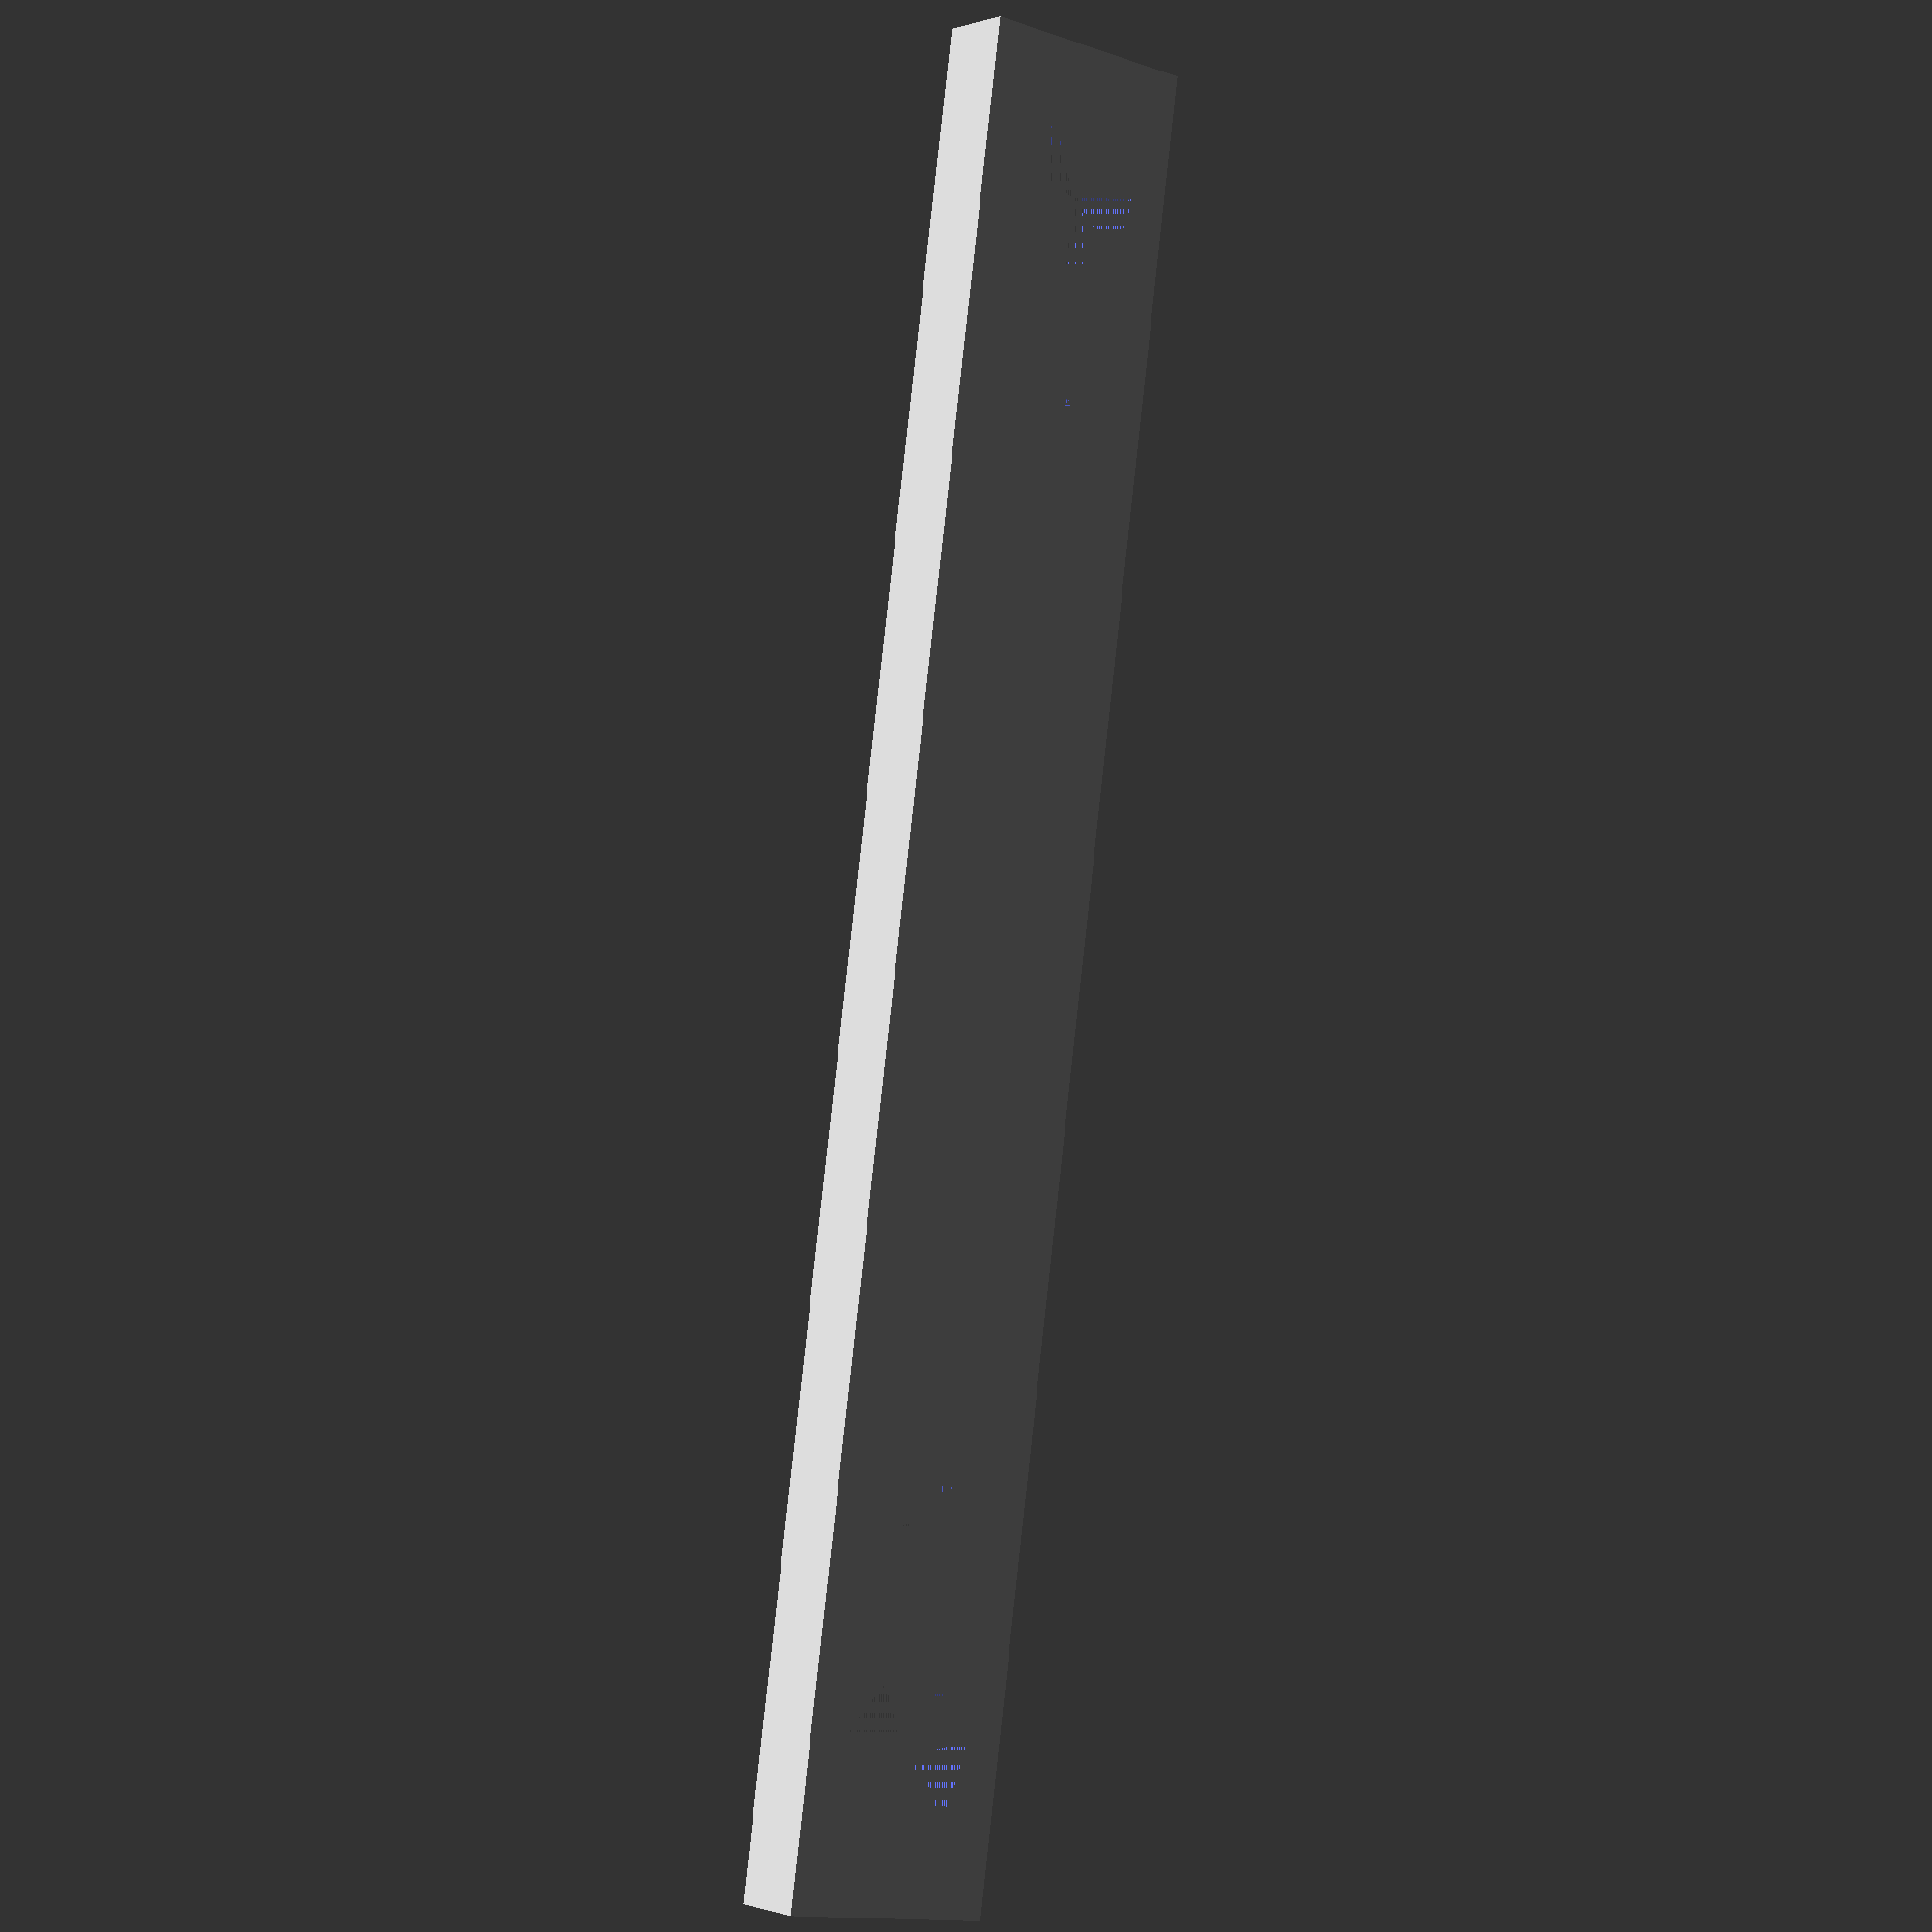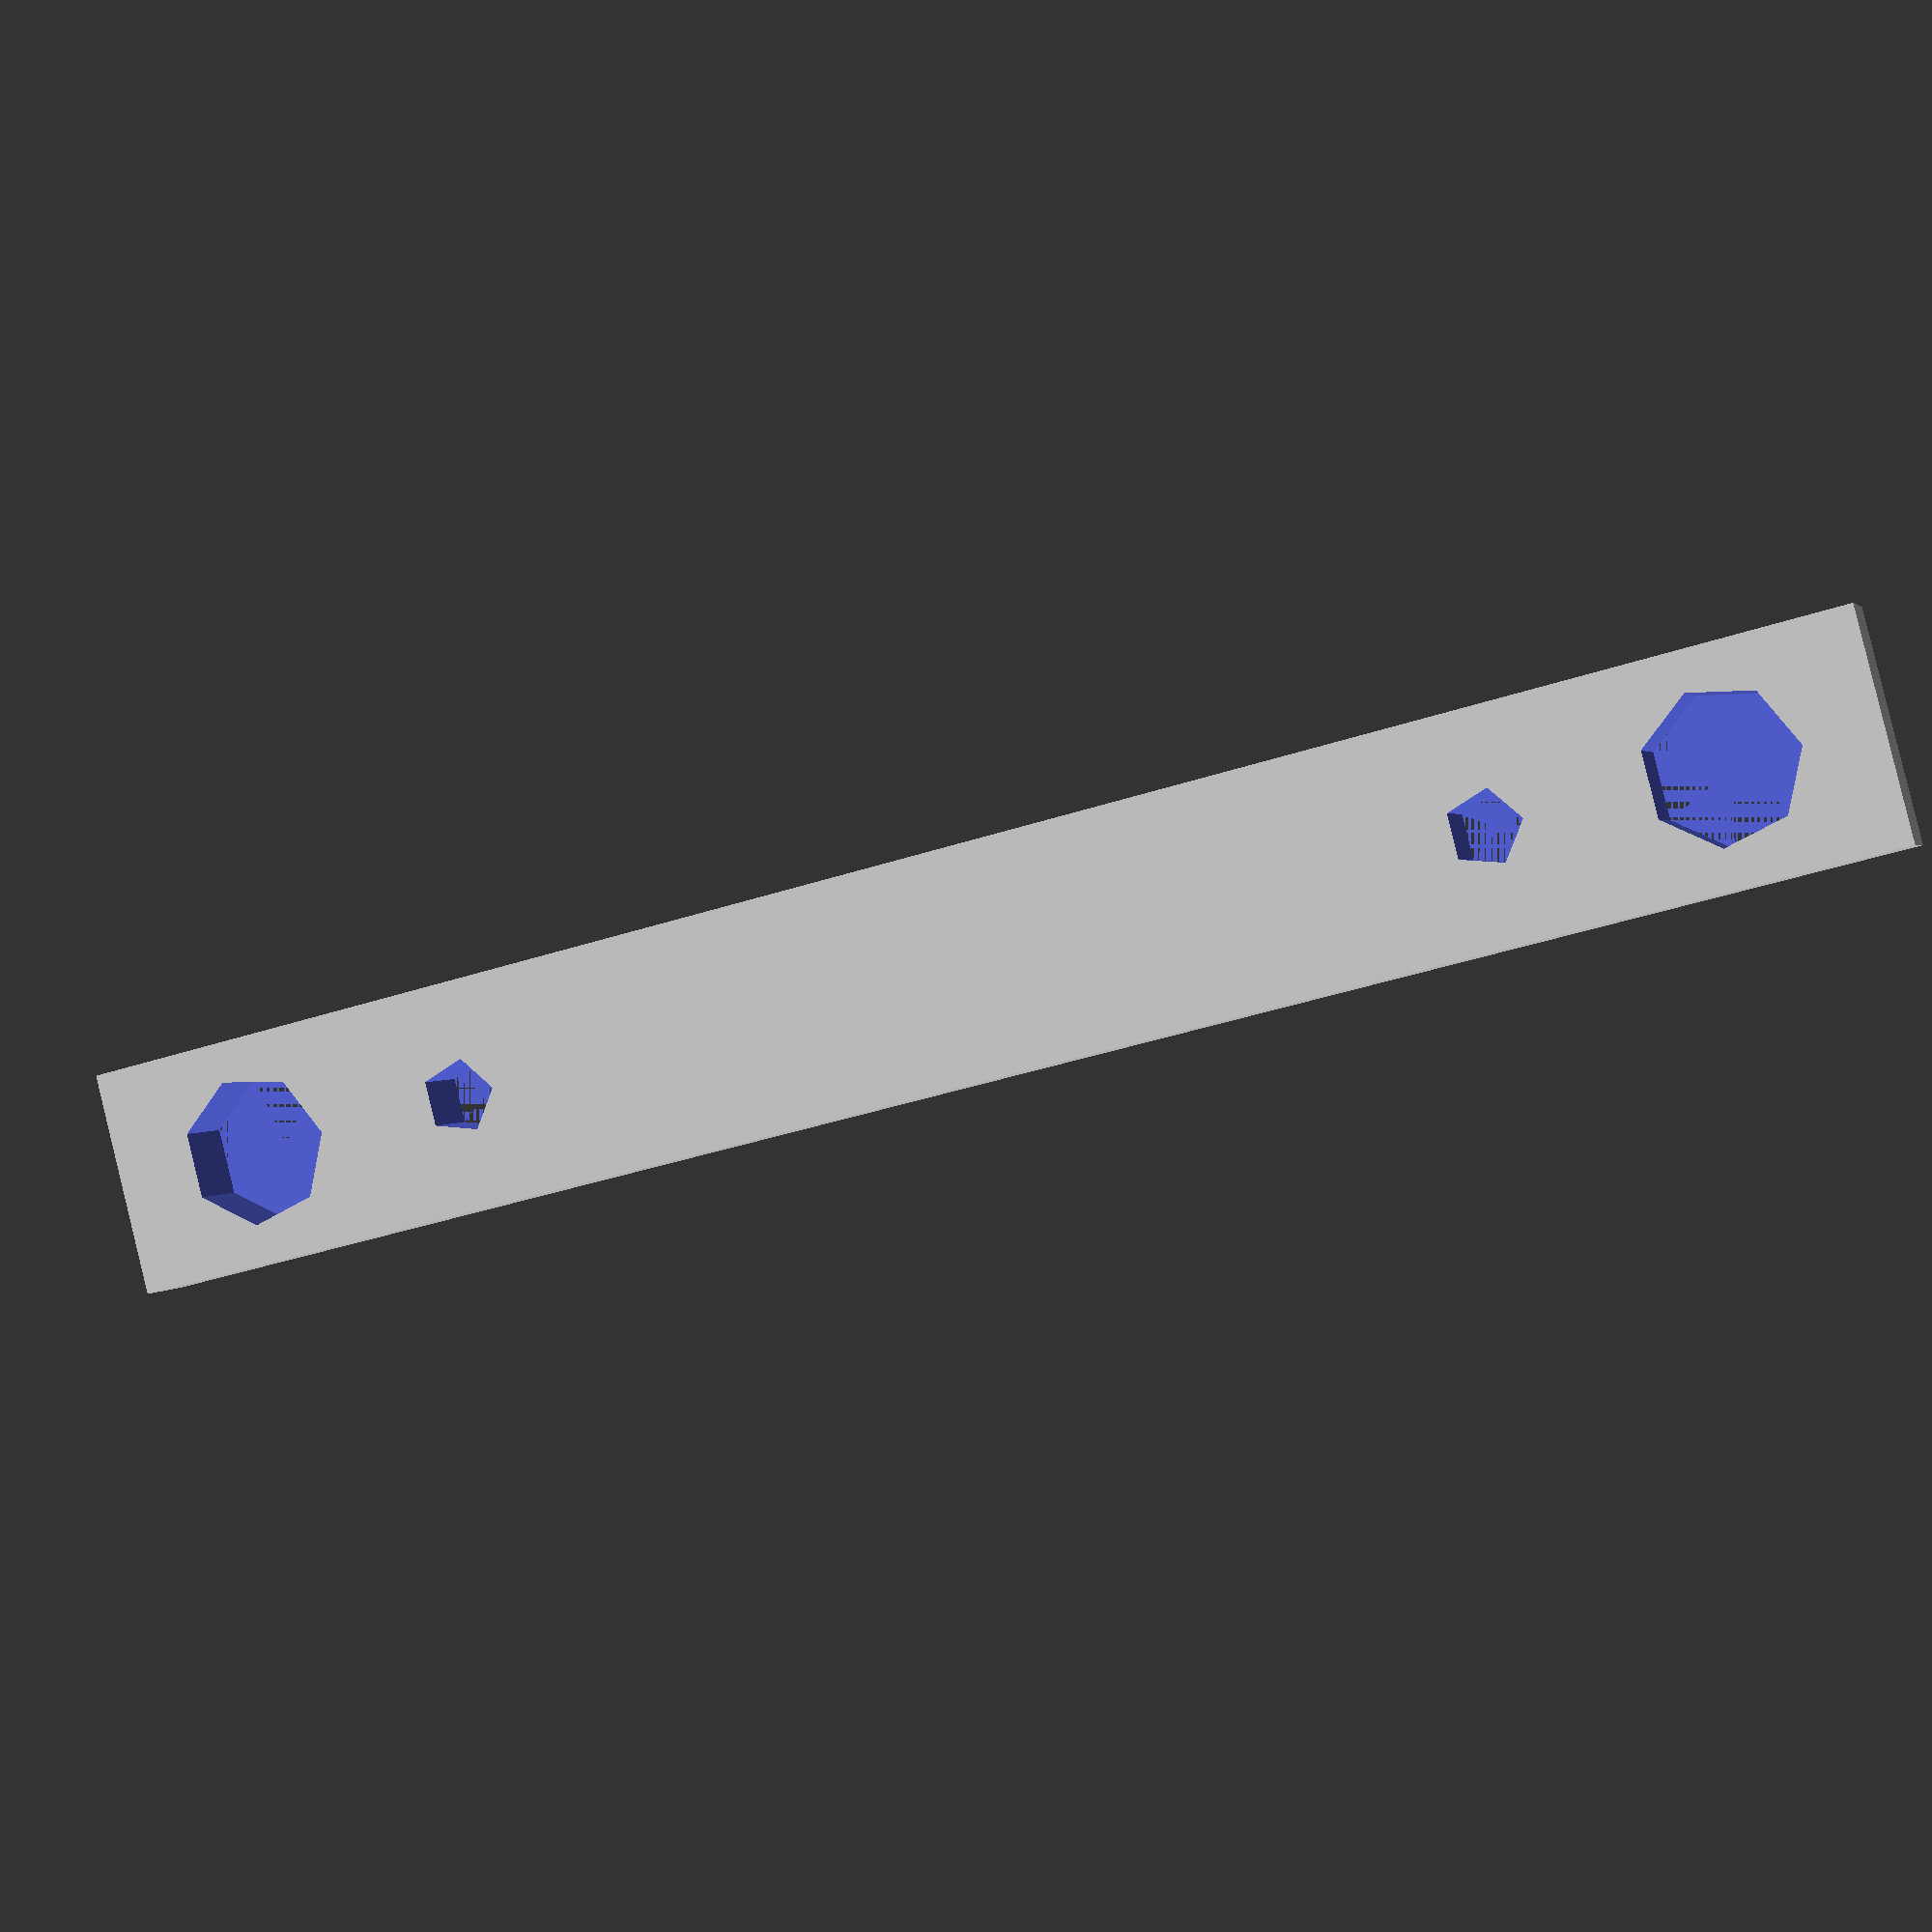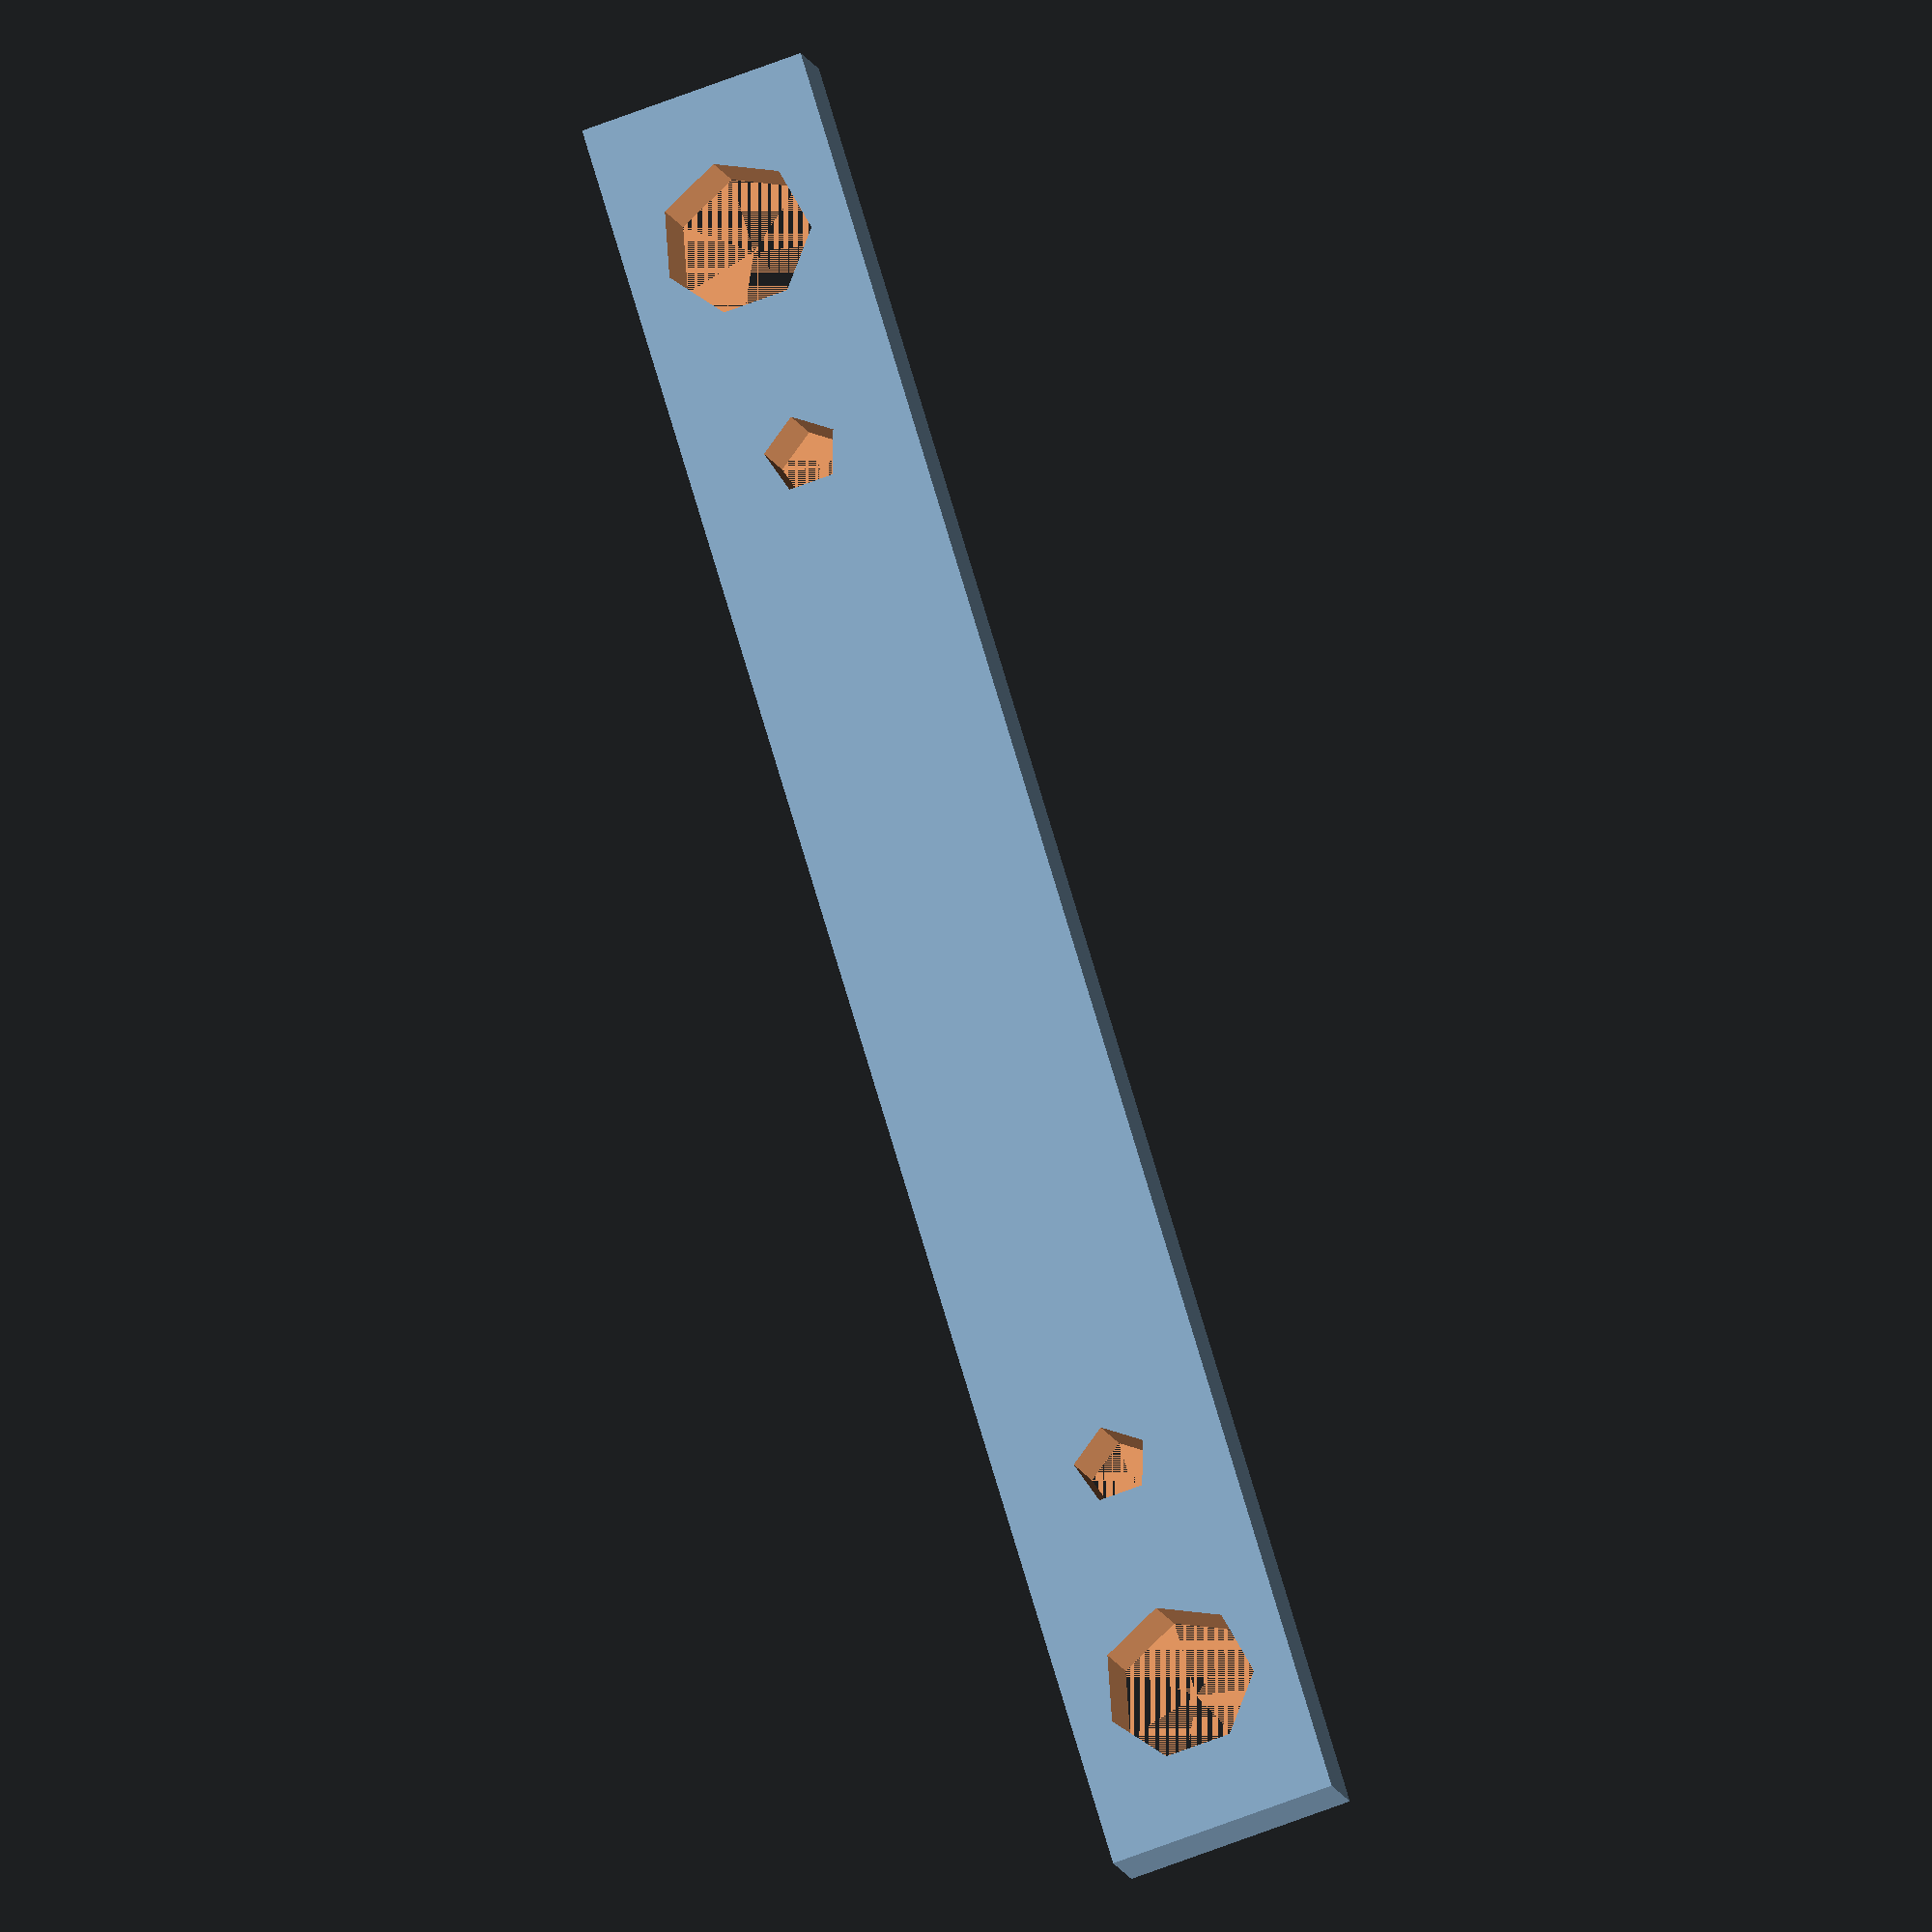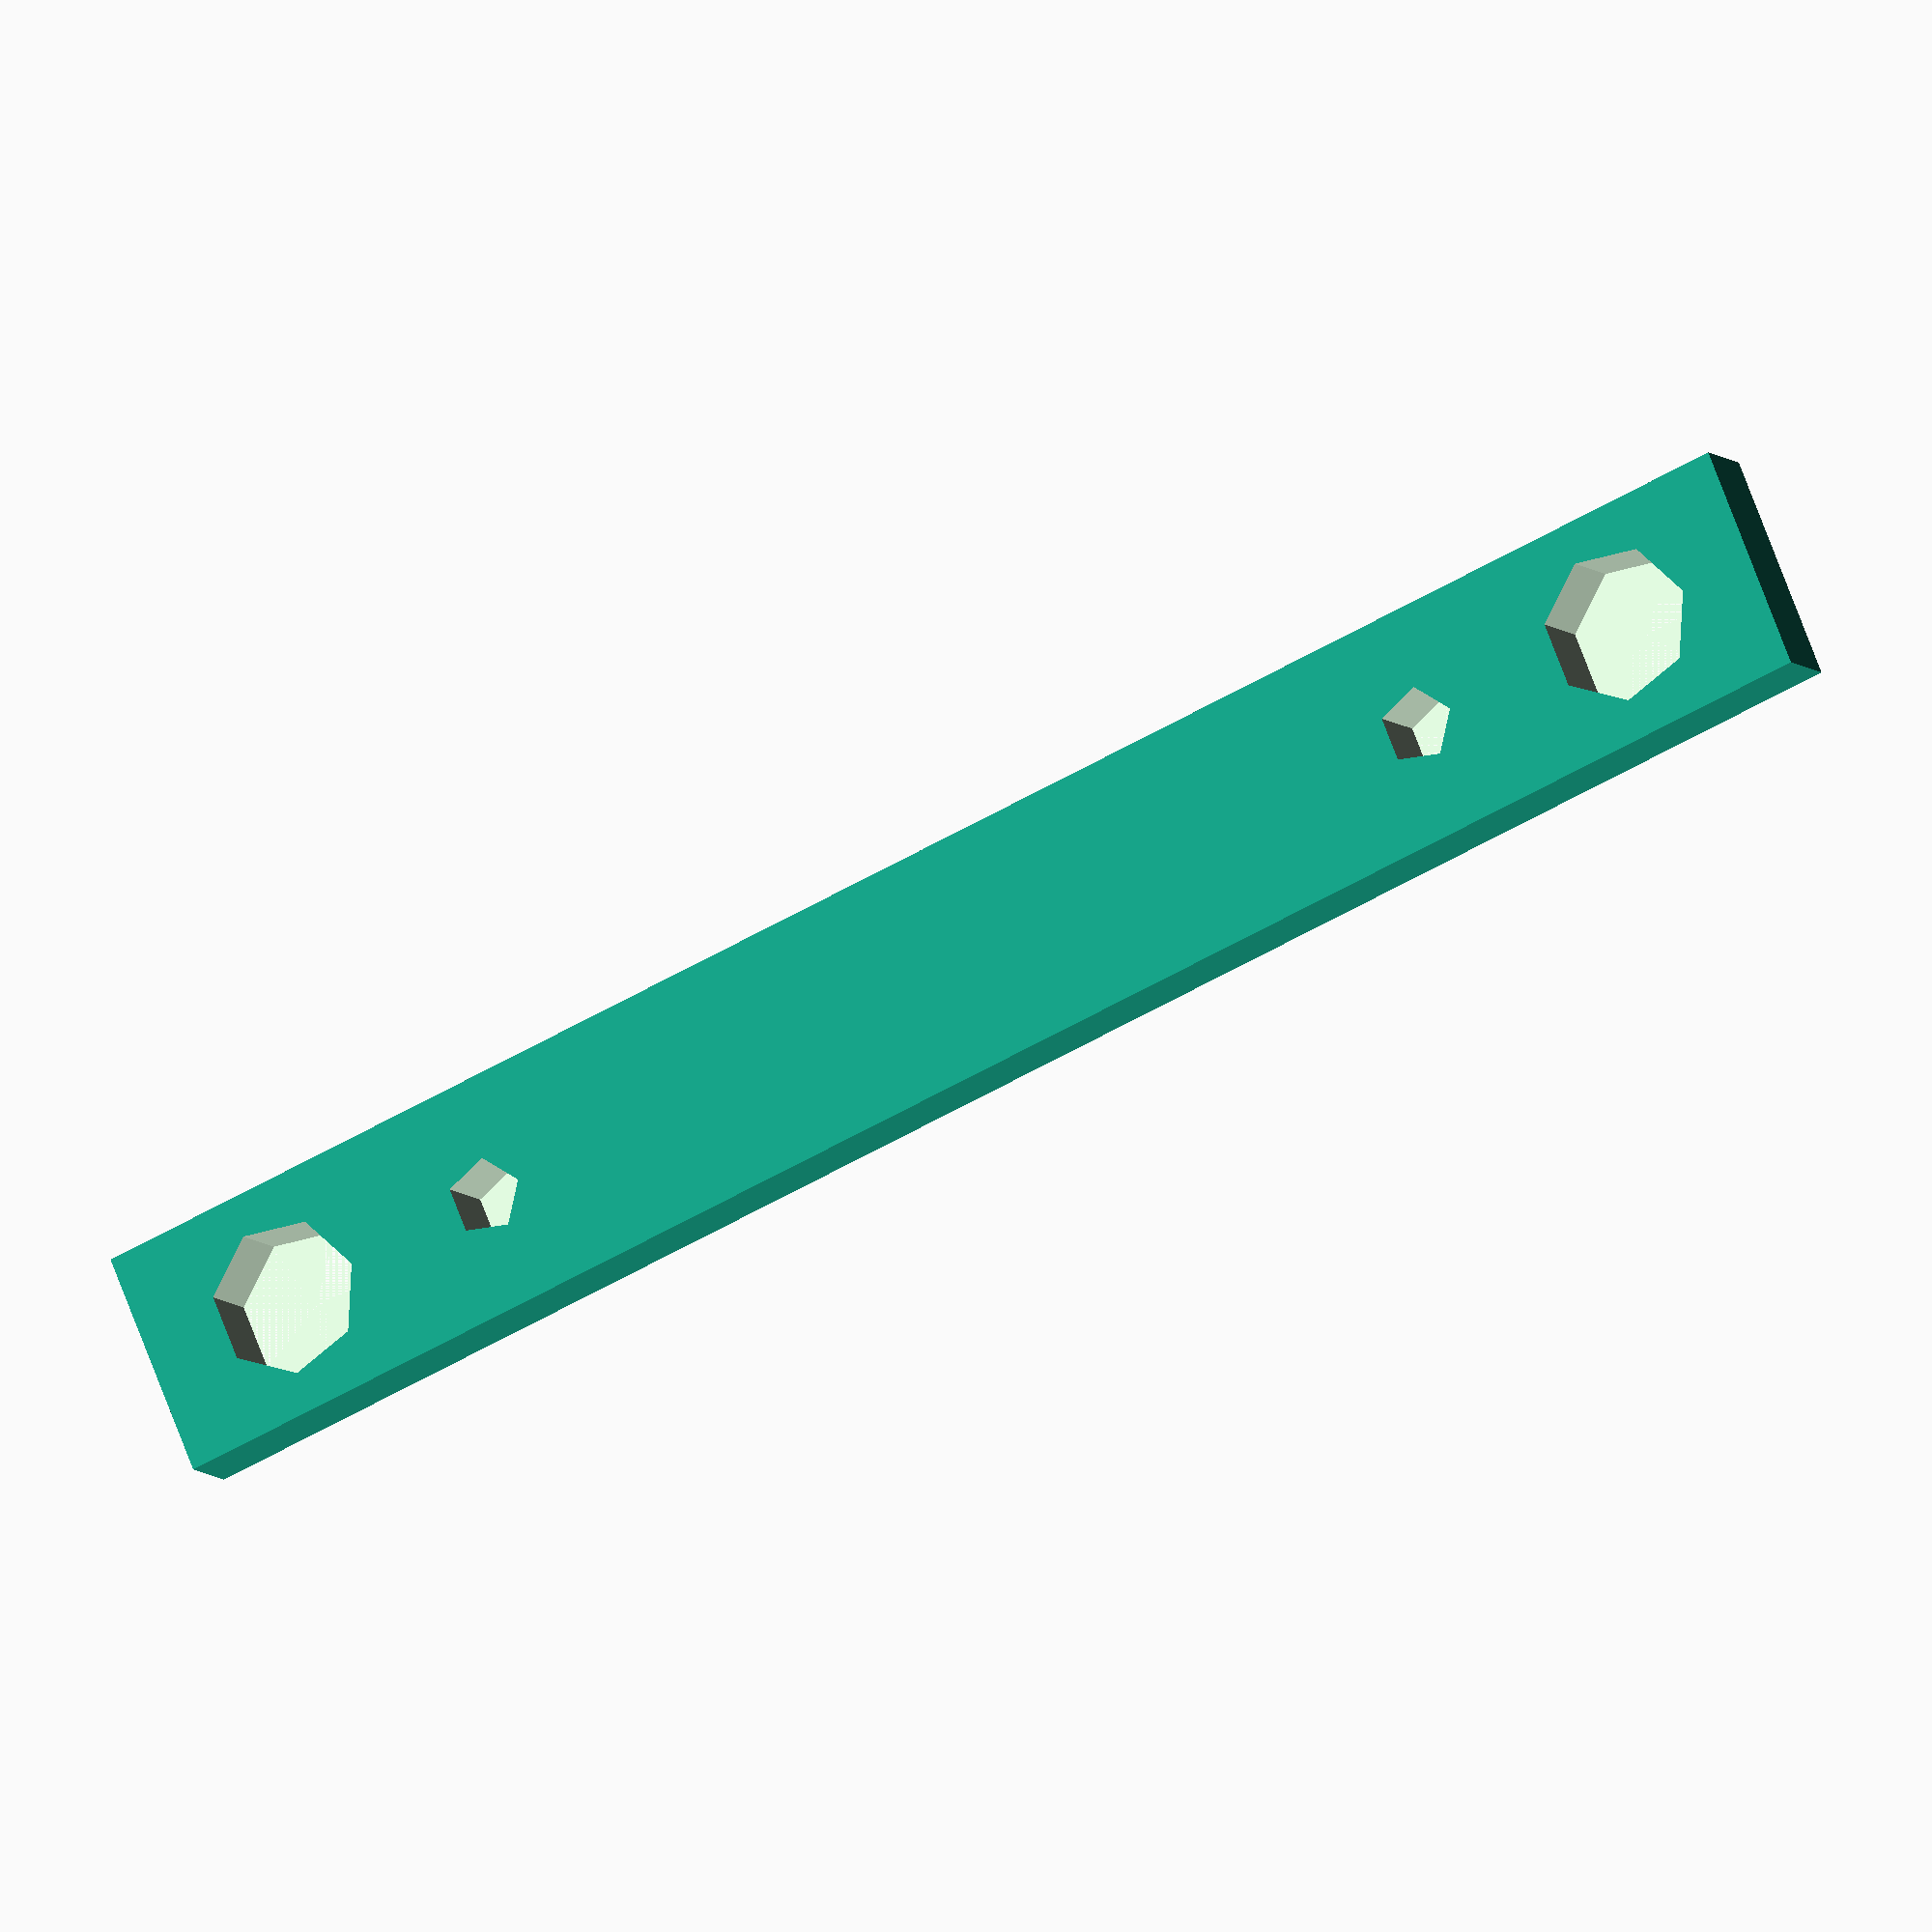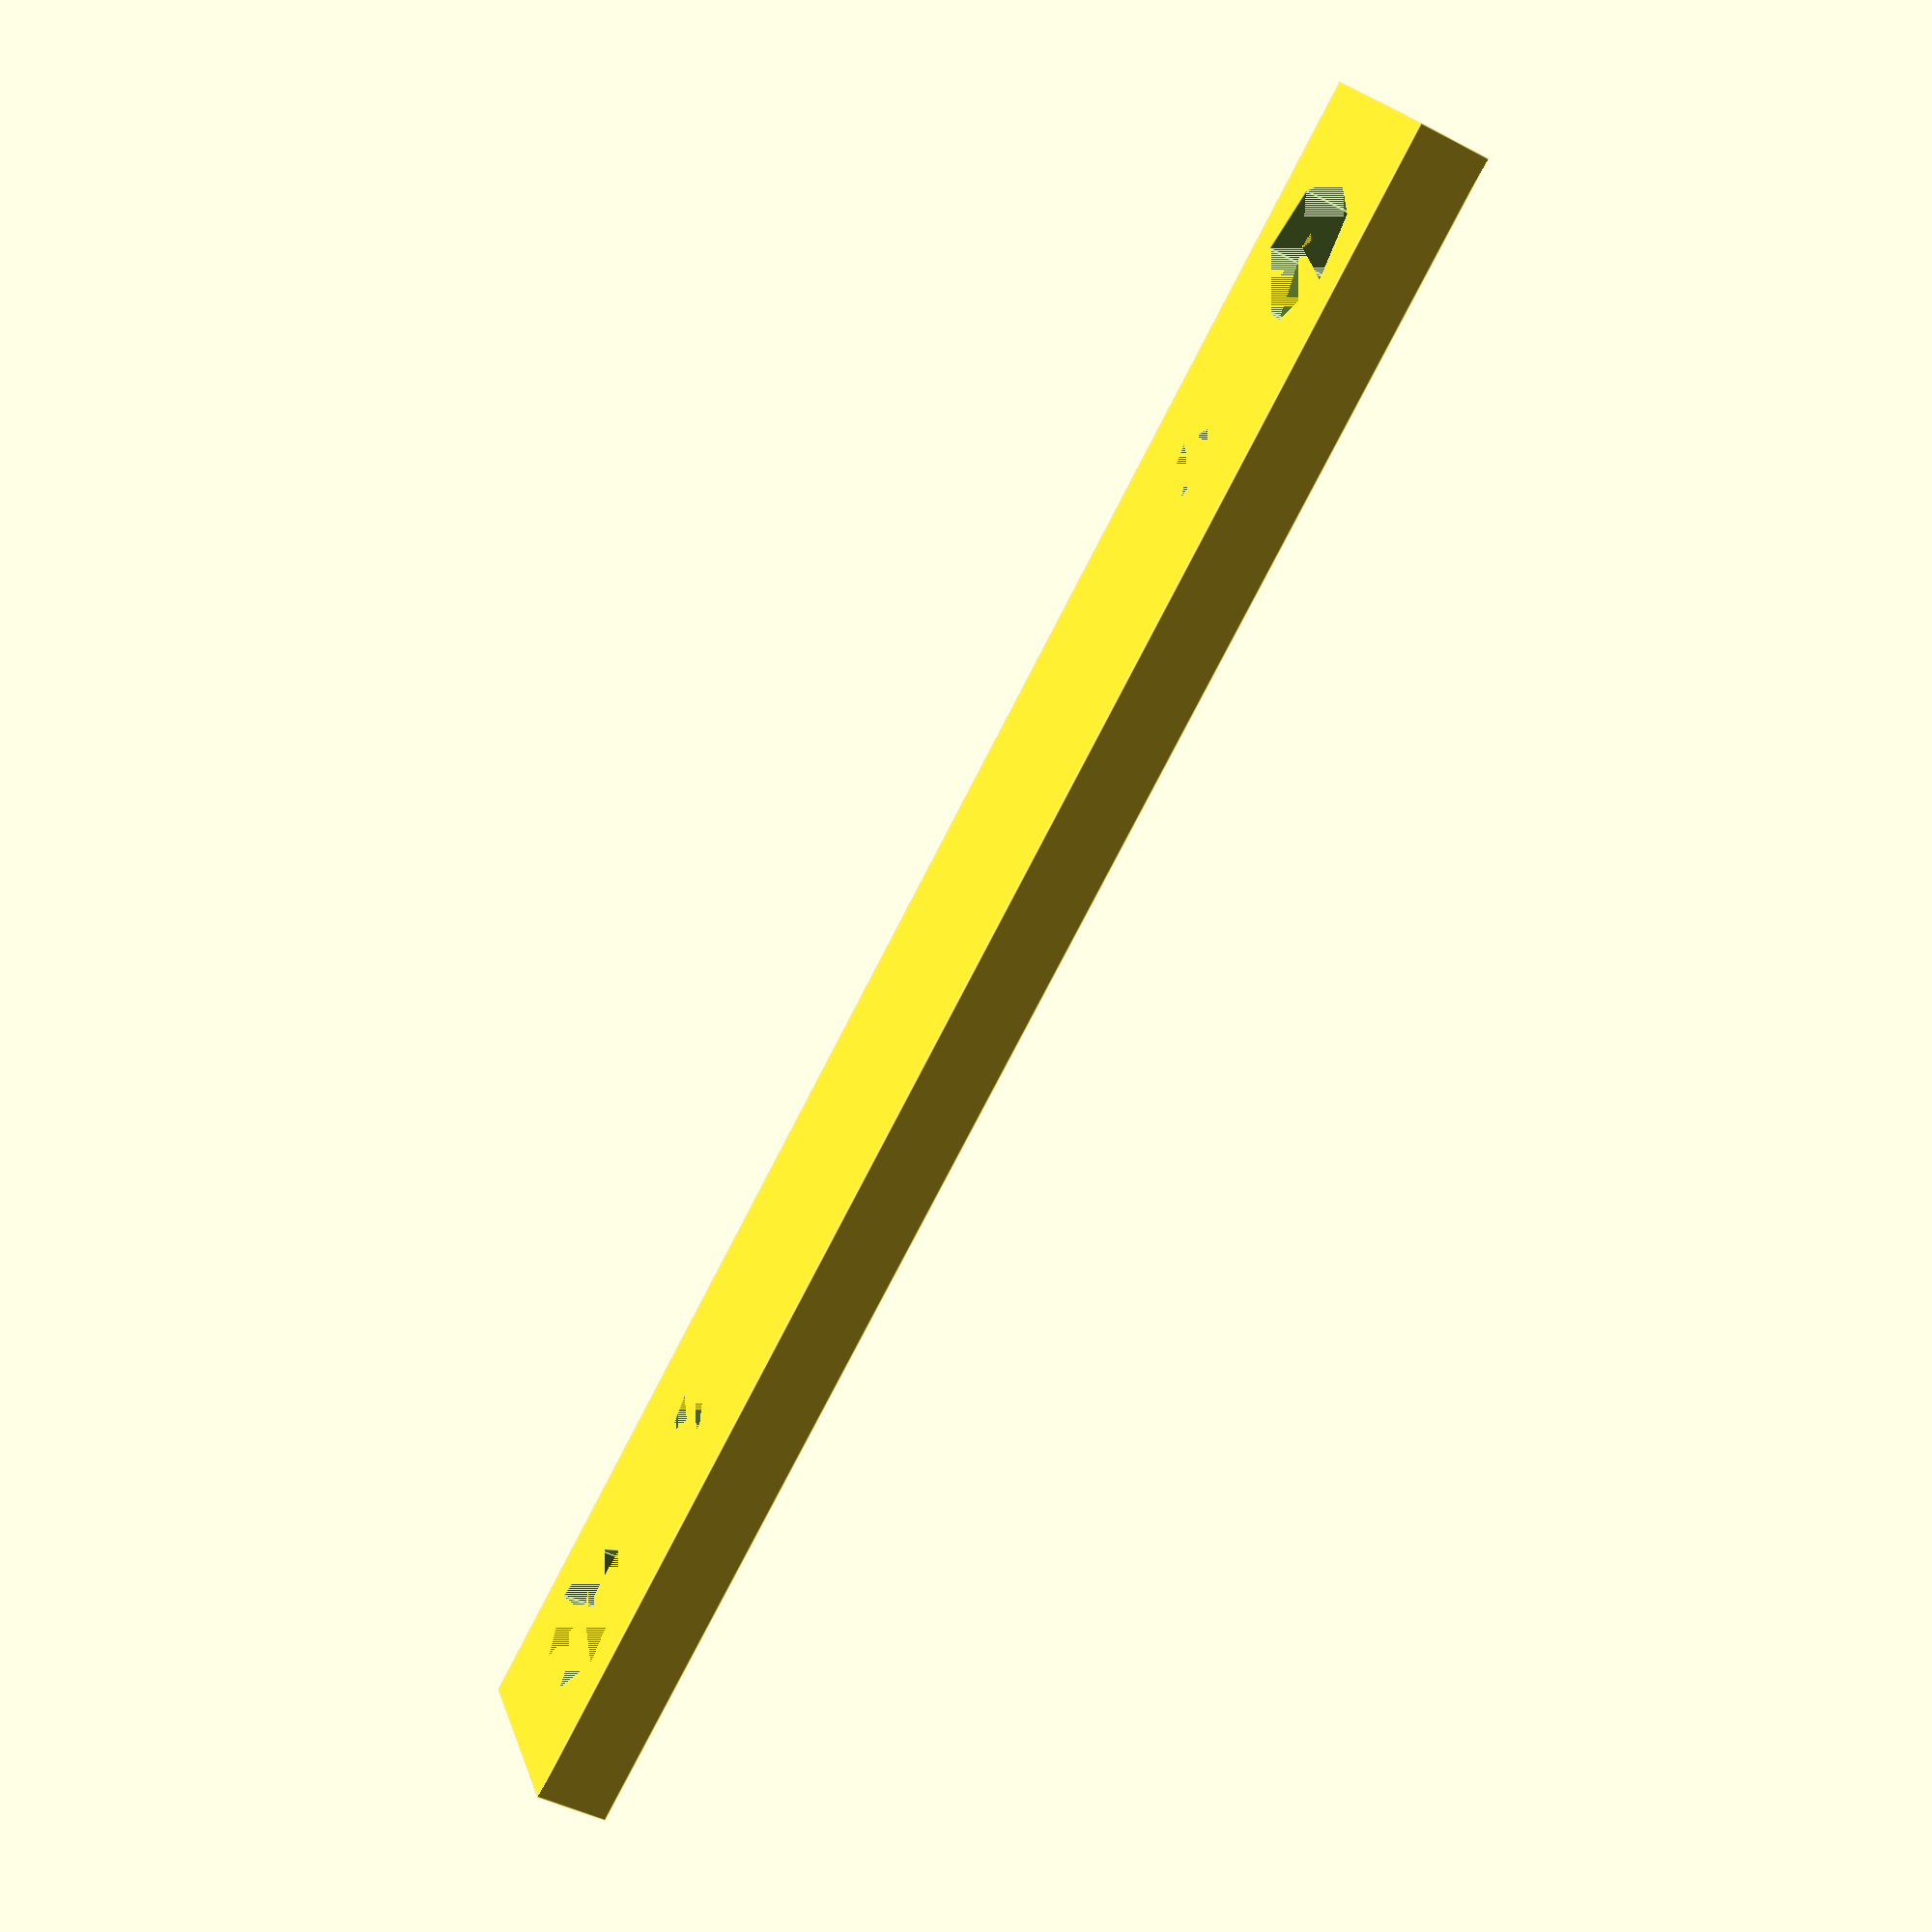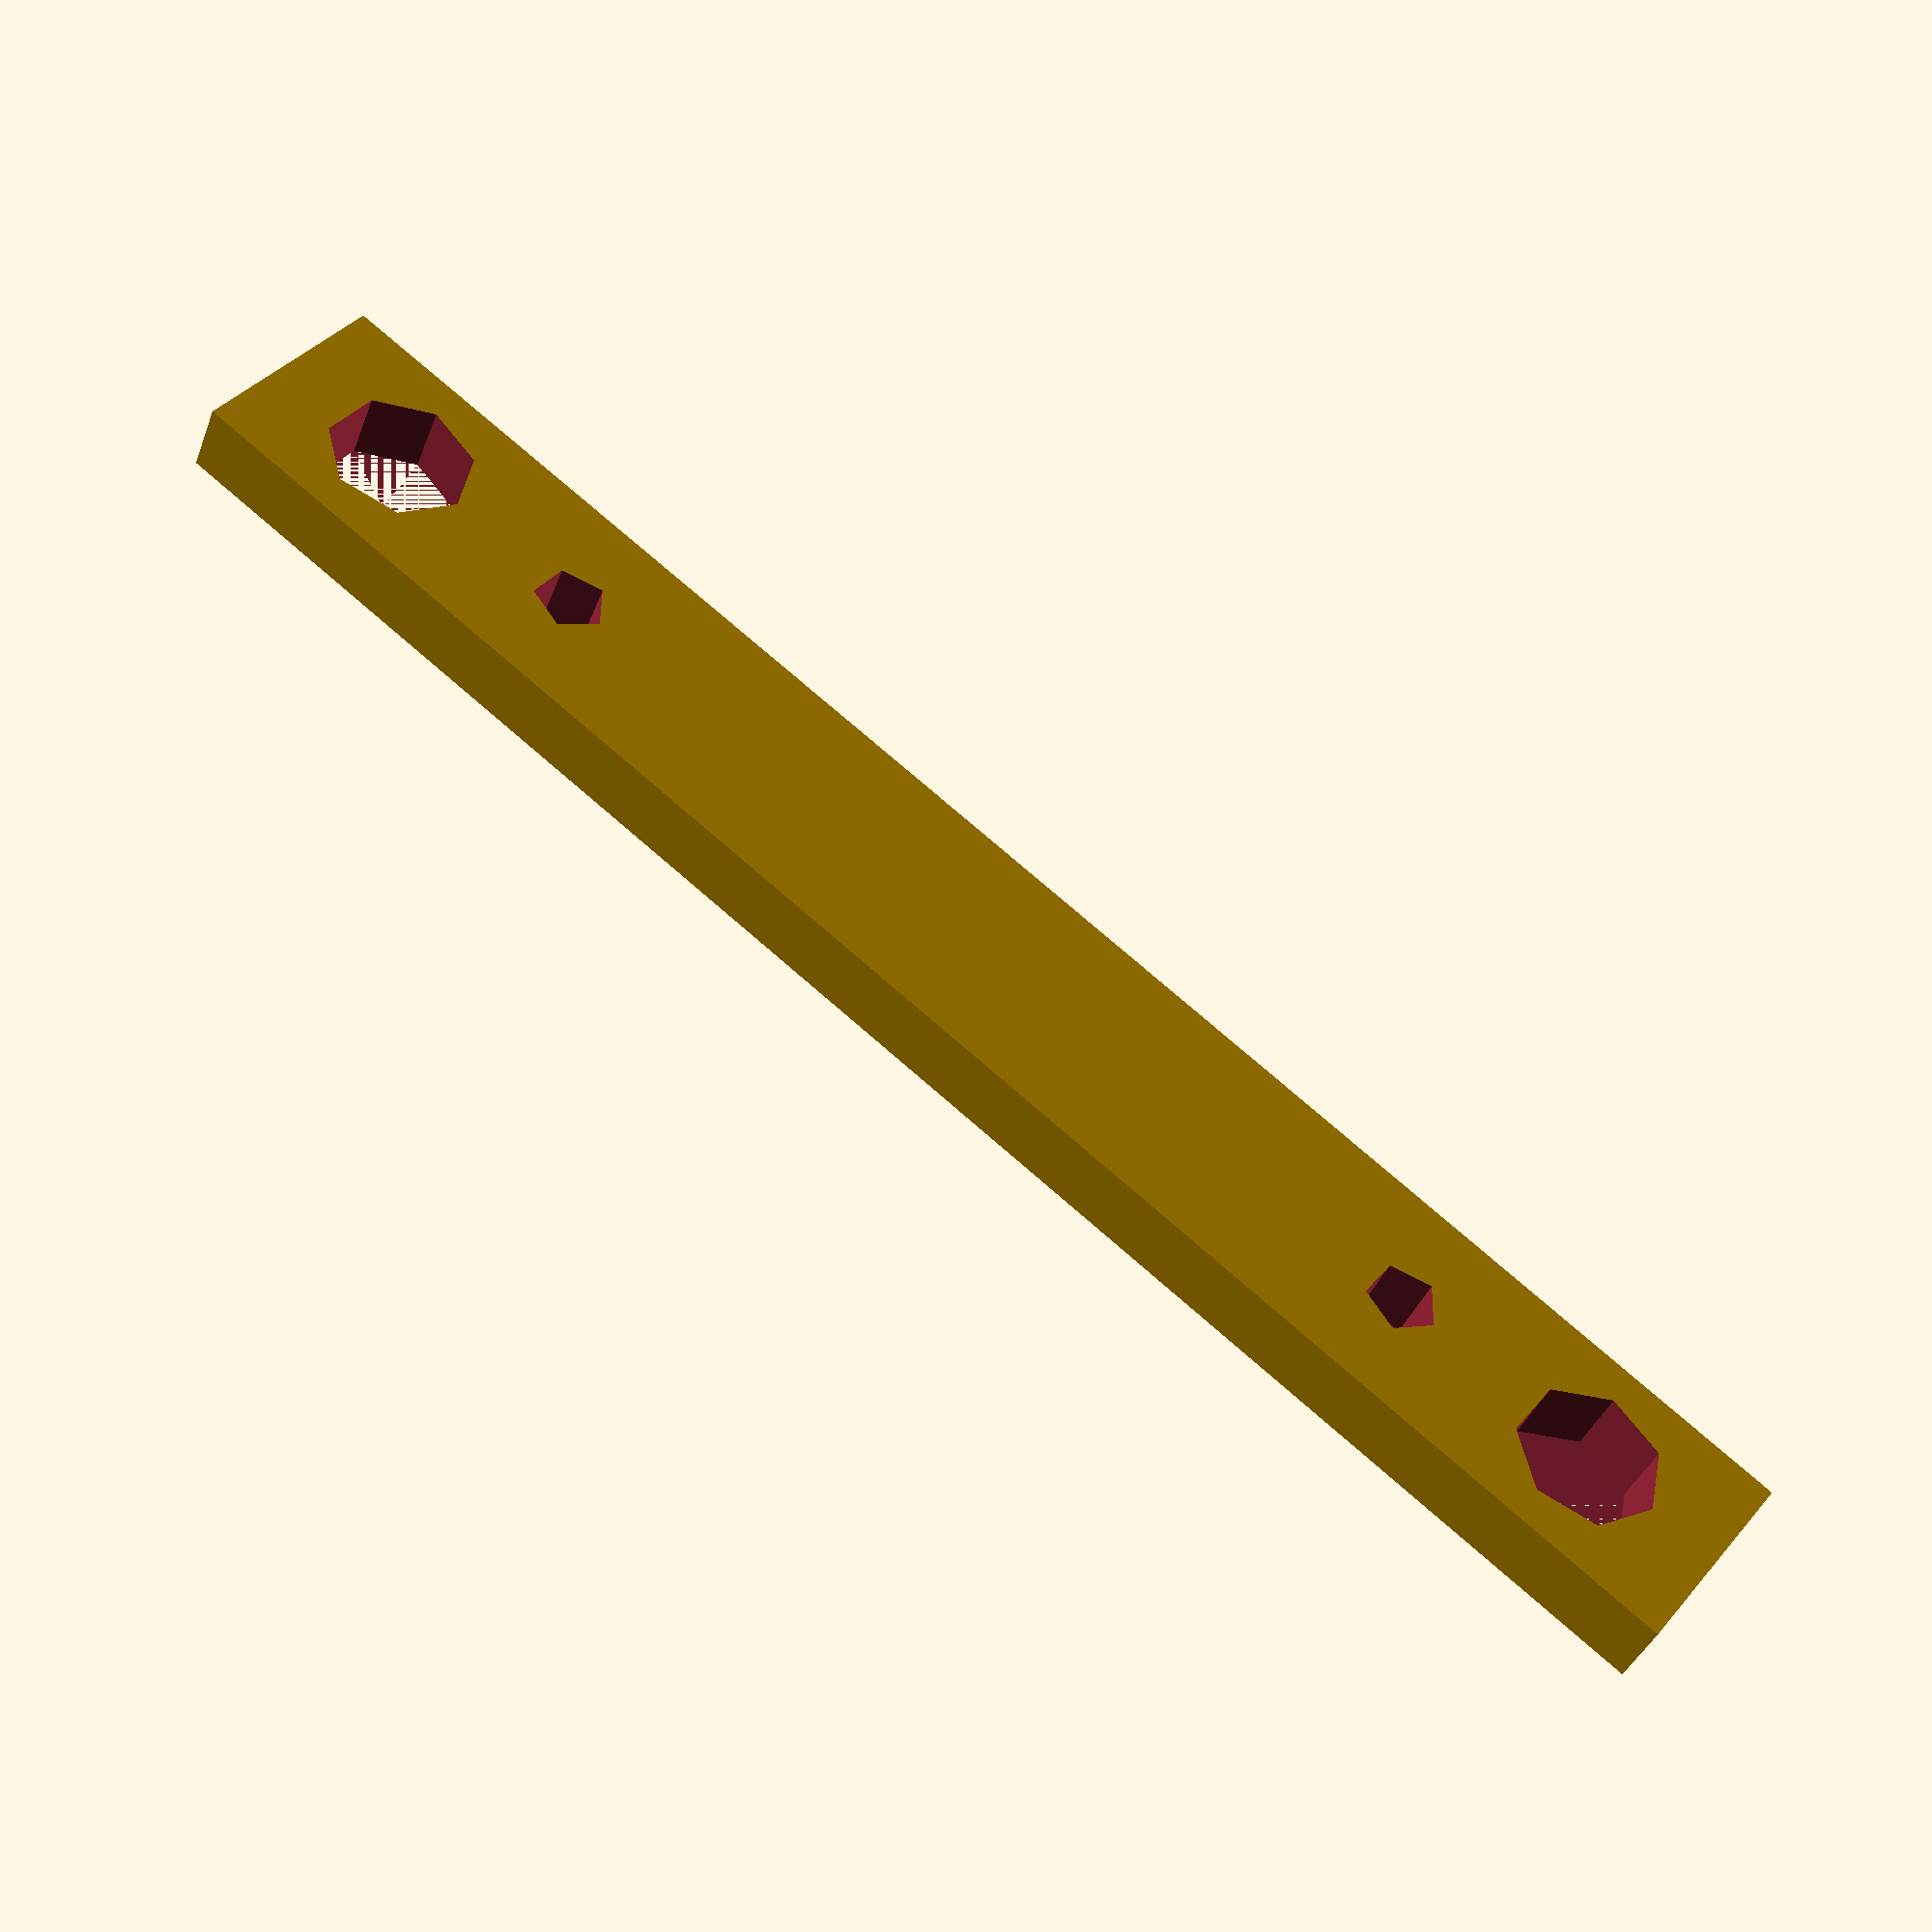
<openscad>




difference() {
	translate(v = [0, 0, 1.0000000000]) {
		cube(center = true, size = [48, 6.0000000000, 2]);
	}
	translate(v = [14.0000000000, 0, 0]) {
		cylinder(d = 2, h = 10);
	}
	translate(v = [-14.0000000000, 0, 0]) {
		cylinder(d = 2, h = 10);
	}
	translate(v = [20.0000000000, 0, 0]) {
		cylinder(d = 4, h = 10);
	}
	translate(v = [-20.0000000000, 0, 0]) {
		cylinder(d = 4, h = 10);
	}
}

</openscad>
<views>
elev=180.5 azim=262.1 roll=38.3 proj=p view=solid
elev=178.8 azim=165.6 roll=163.5 proj=p view=wireframe
elev=11.9 azim=253.1 roll=13.5 proj=o view=solid
elev=8.1 azim=337.5 roll=23.0 proj=o view=wireframe
elev=224.5 azim=29.3 roll=301.7 proj=p view=edges
elev=218.6 azim=217.0 roll=199.3 proj=p view=wireframe
</views>
